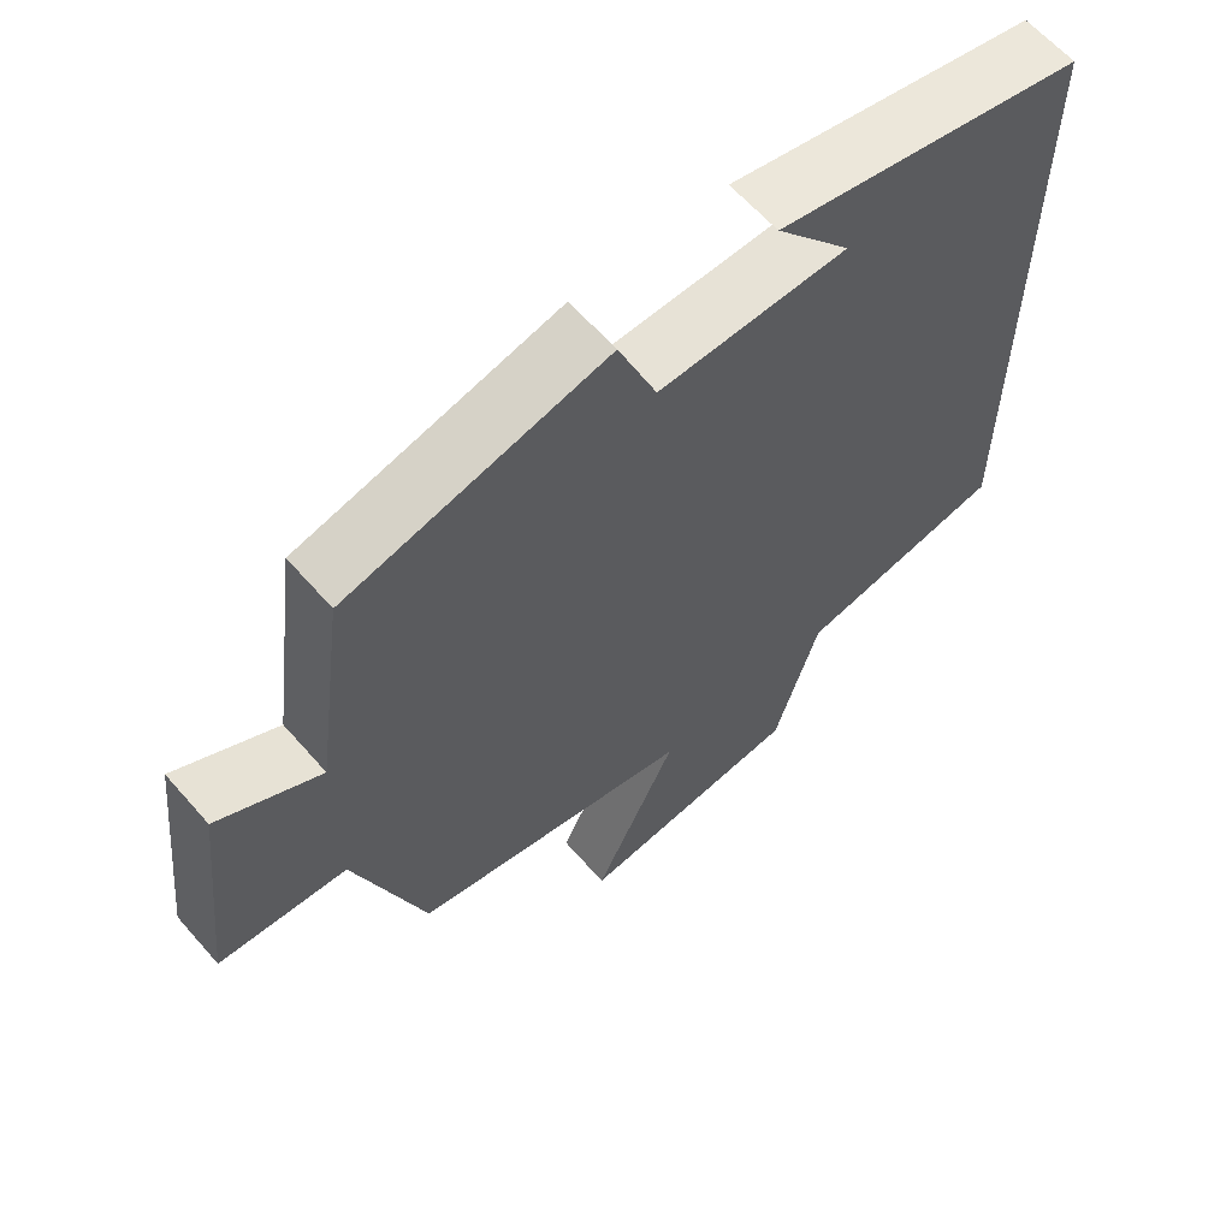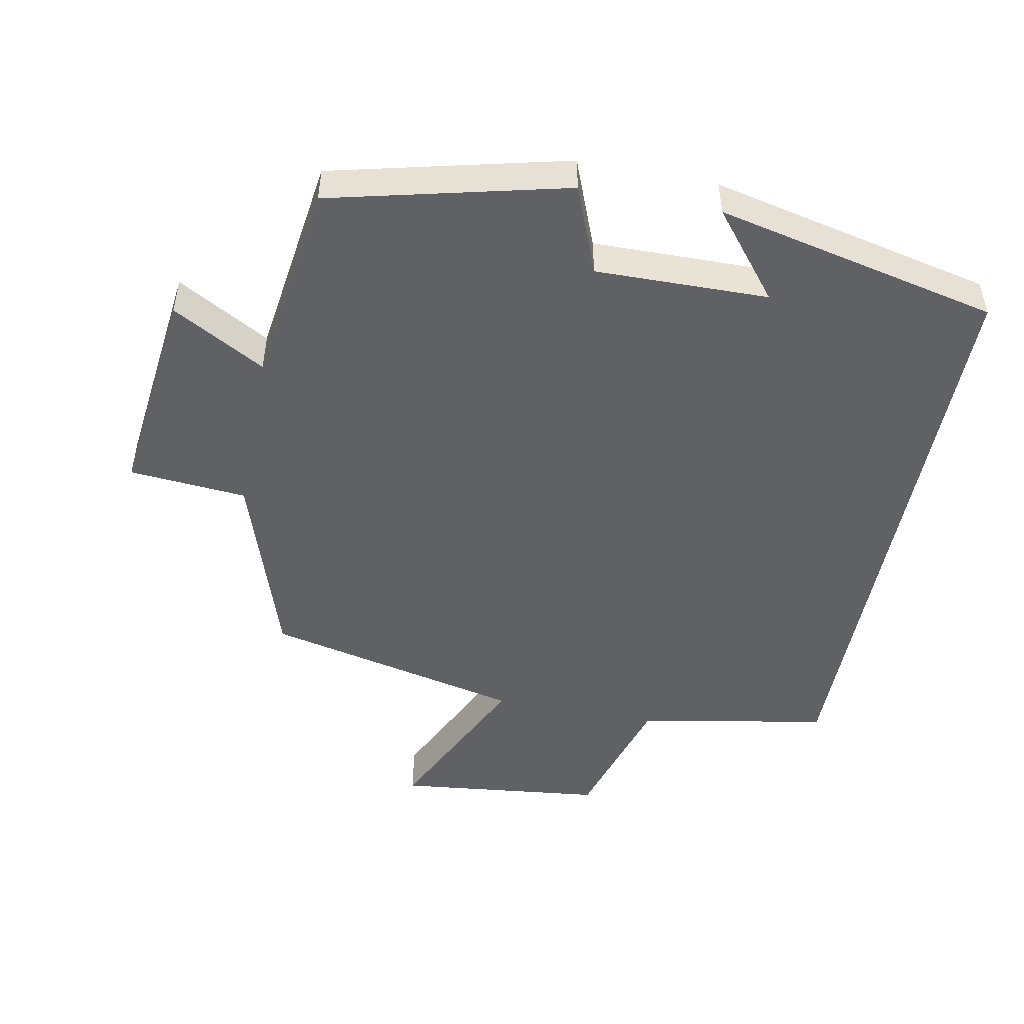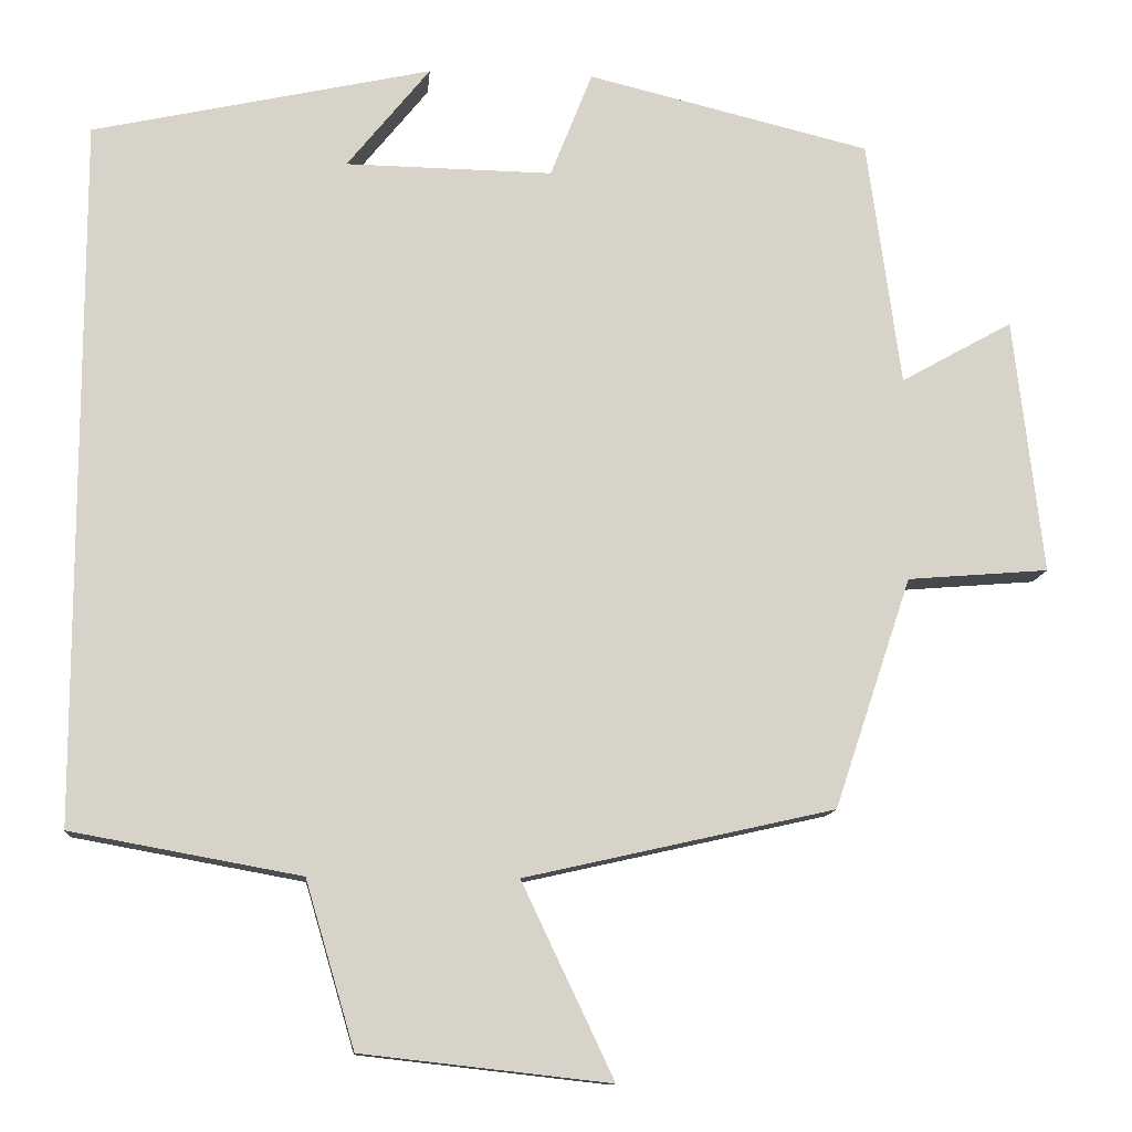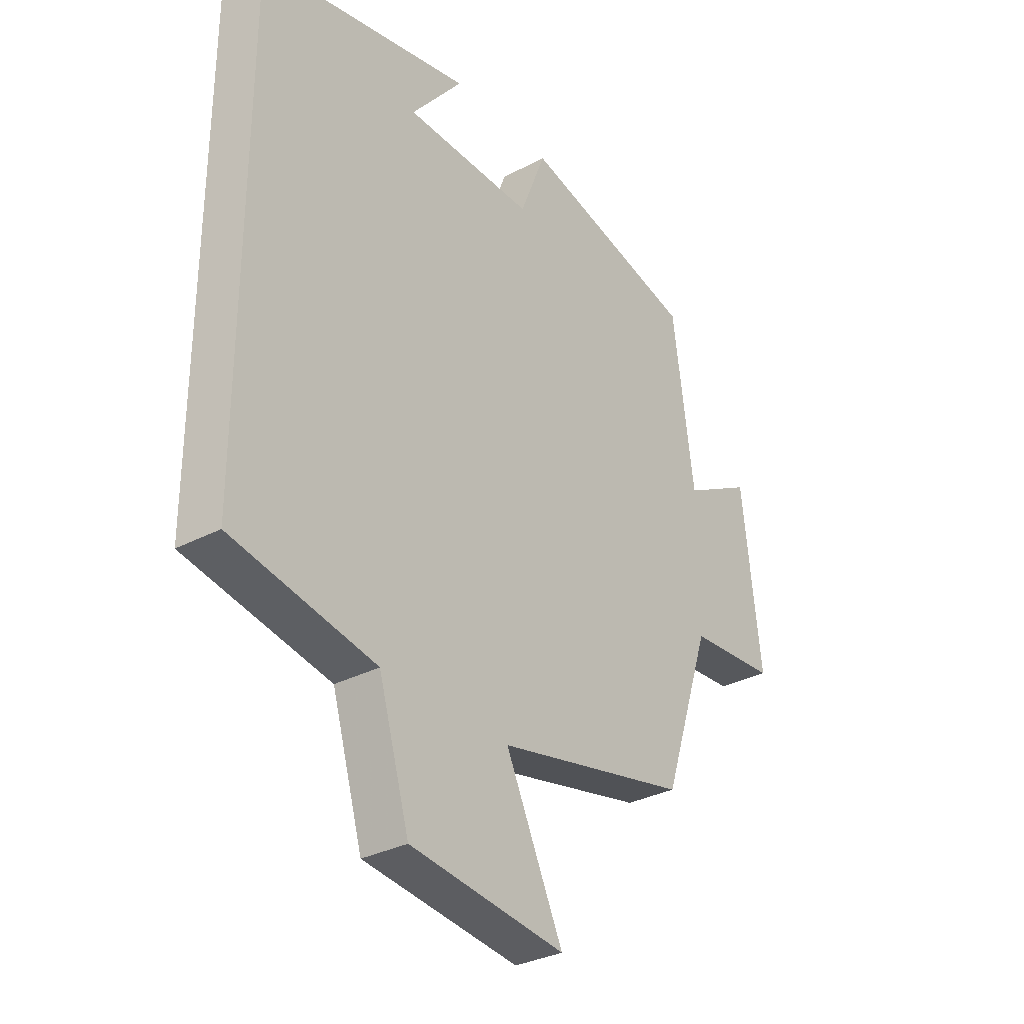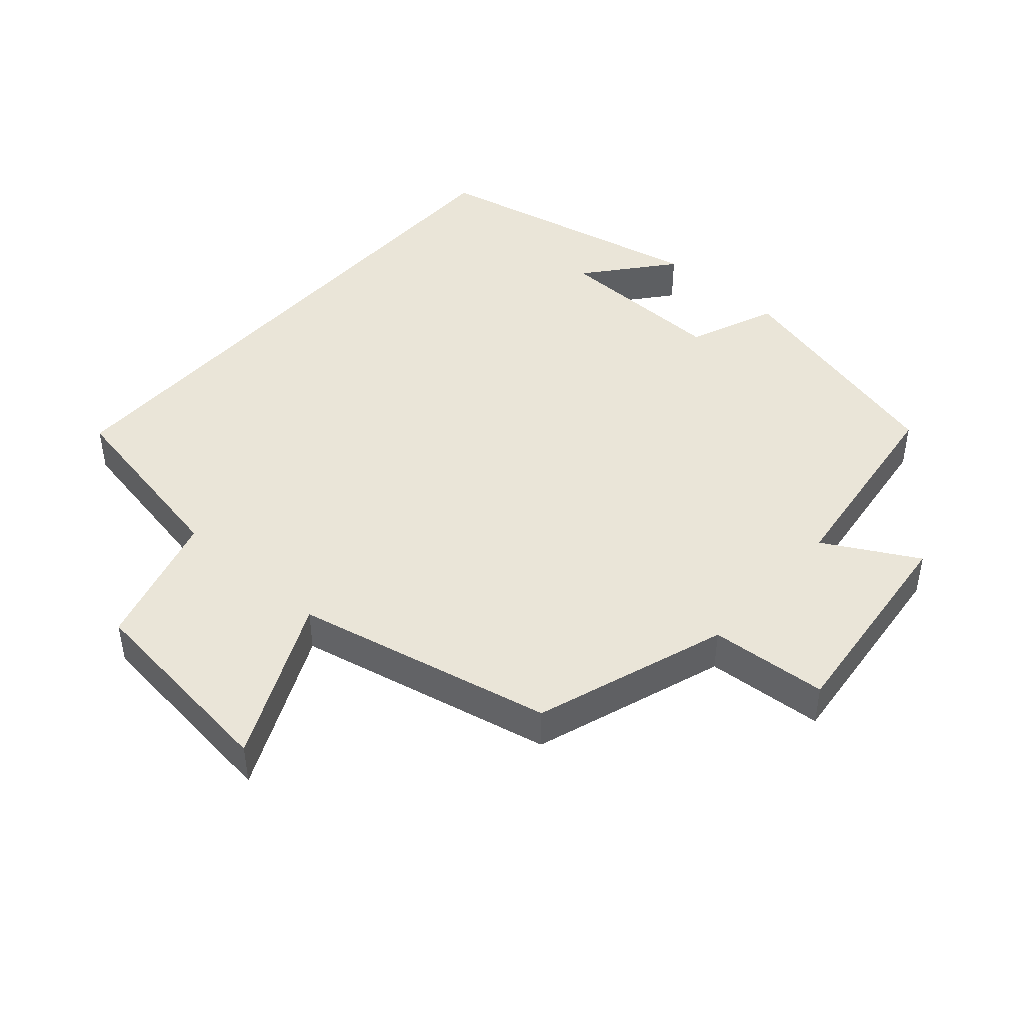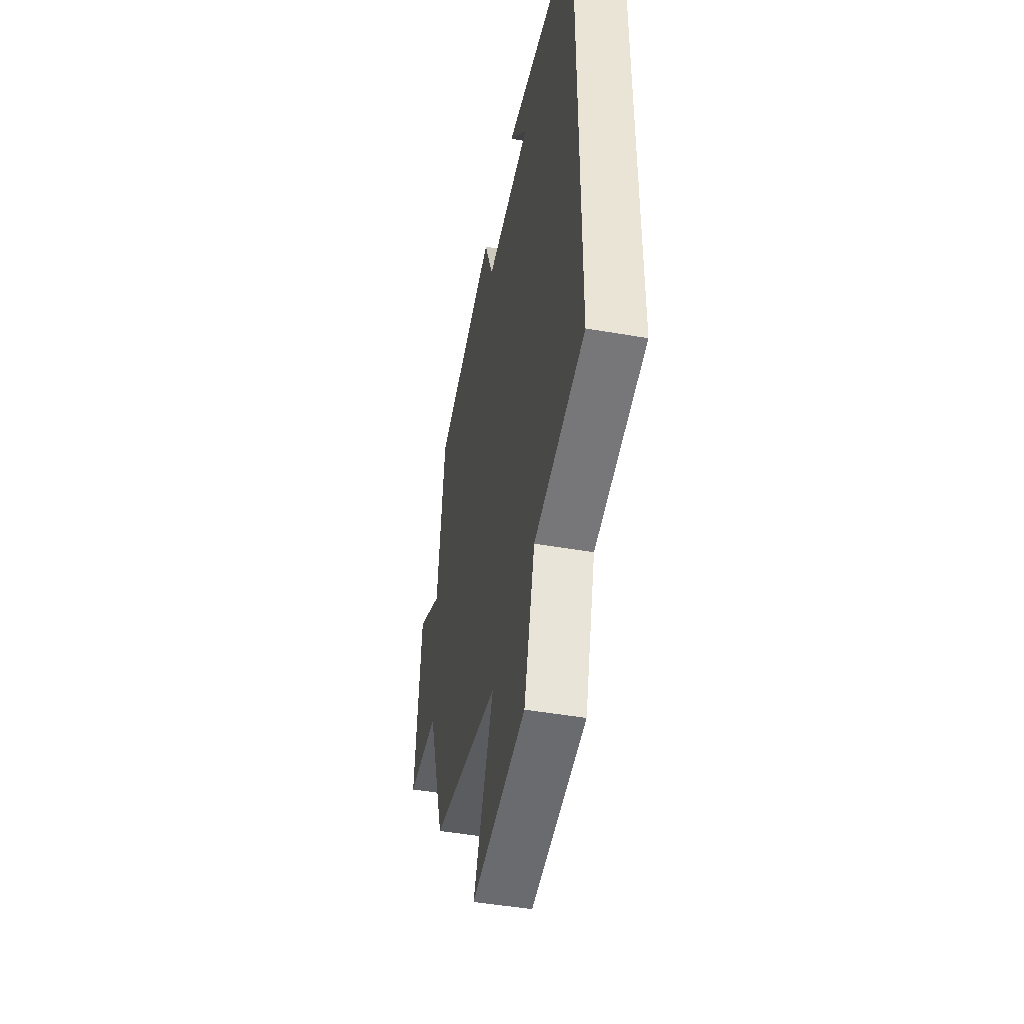
<metadata>
{"format":"obj","ext":"obj","renderer":"f3d","projection":"perspective","resolution":1024,"background":"white","views":[{"elev":62.4,"azim":-41.1,"up":"+Z"},{"elev":-49.1,"azim":-11.0,"up":"+Y"},{"elev":-11.9,"azim":175.0,"up":"+Z"},{"elev":-32.1,"azim":126.4,"up":"+Z"},{"elev":44.9,"azim":-138.3,"up":"+Y"},{"elev":-46.9,"azim":78.8,"up":"+Z"}]}
</metadata>
<code>
v -0.459 0.07 0.416
v -0.115 0.07 0.5
v -0.064 0.07 0.371
v 0.188 0.07 0.375
v 0.087 0.07 0.5
v 0.5 0.07 0.409
v 0.5 0.07 -0.449
v 0.221 0.07 -0.5
v 0.161 0.07 -0.702
v -0.141 0.07 -0.736
v -0.029 0.07 -0.5
v -0.406 0.07 -0.415
v -0.5 0.07 -0.134
v -0.672 0.07 -0.12
v -0.636 0.07 0.192
v -0.5 0.07 0.116
v -0.459 0 0.416
v -0.115 0 0.5
v -0.064 0 0.371
v 0.188 0 0.375
v 0.087 0 0.5
v 0.5 0 0.409
v 0.5 0 -0.449
v 0.221 0 -0.5
v 0.161 0 -0.702
v -0.141 0 -0.736
v -0.029 0 -0.5
v -0.406 0 -0.415
v -0.5 0 -0.134
v -0.672 0 -0.12
v -0.636 0 0.192
v -0.5 0 0.116
f 13 14 15 16
f 11 12 13 16
f 11 16 1 2
f 8 9 10 11
f 8 11 2 3
f 7 8 3 4
f 6 7 4
f 4 5 6
f 32 31 30 29
f 32 29 28 27
f 18 17 32 27
f 27 26 25 24
f 19 18 27 24
f 20 19 24 23
f 20 23 22
f 22 21 20
f 1 17 18 2
f 2 18 19 3
f 3 19 20 4
f 4 20 21 5
f 5 21 22 6
f 6 22 23 7
f 7 23 24 8
f 8 24 25 9
f 9 25 26 10
f 10 26 27 11
f 11 27 28 12
f 12 28 29 13
f 13 29 30 14
f 14 30 31 15
f 15 31 32 16
f 16 32 17 1

</code>
